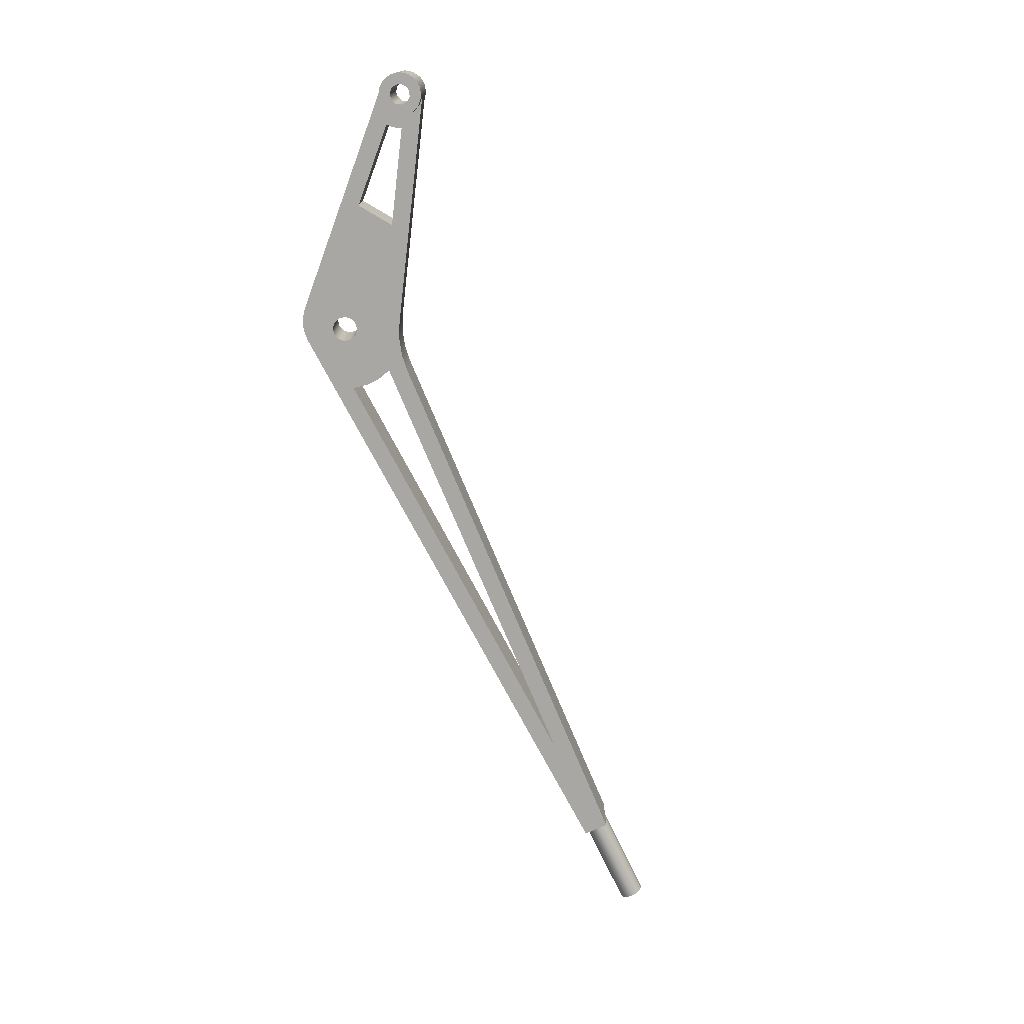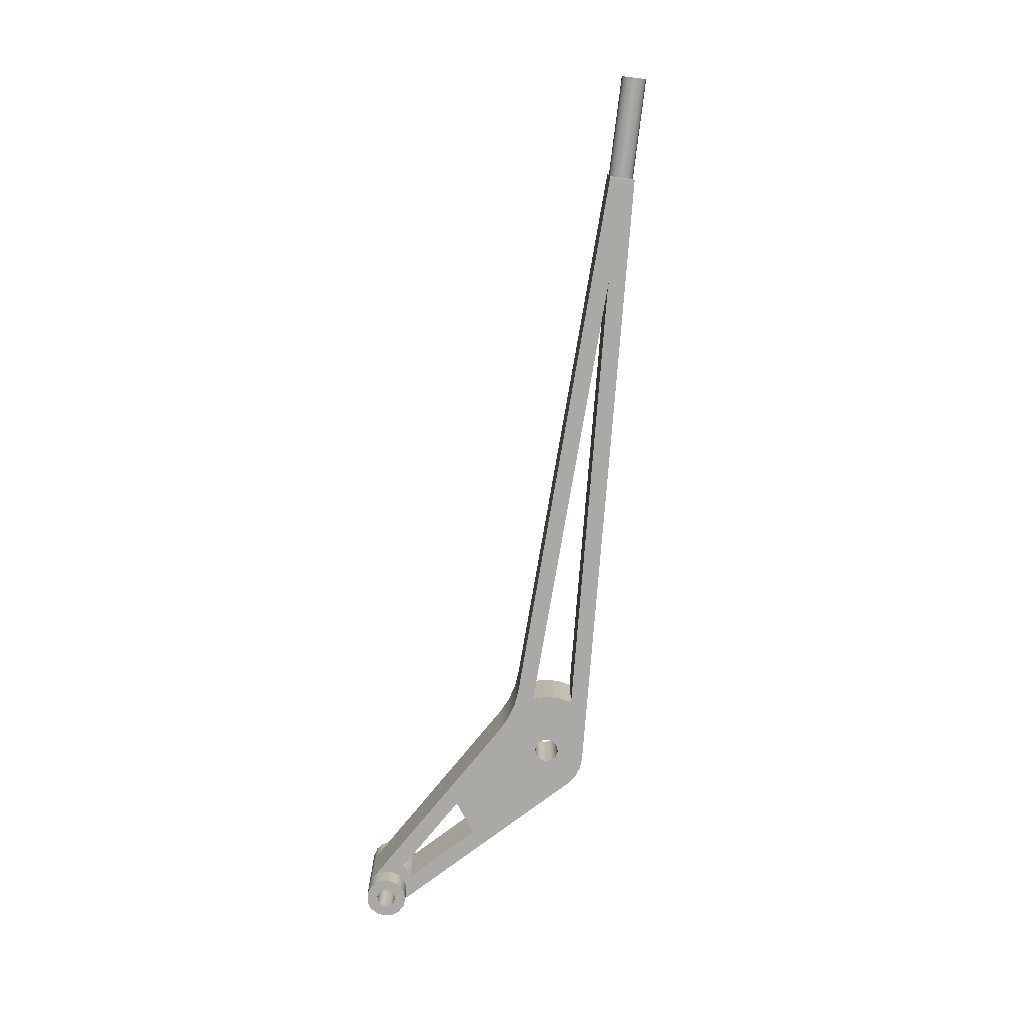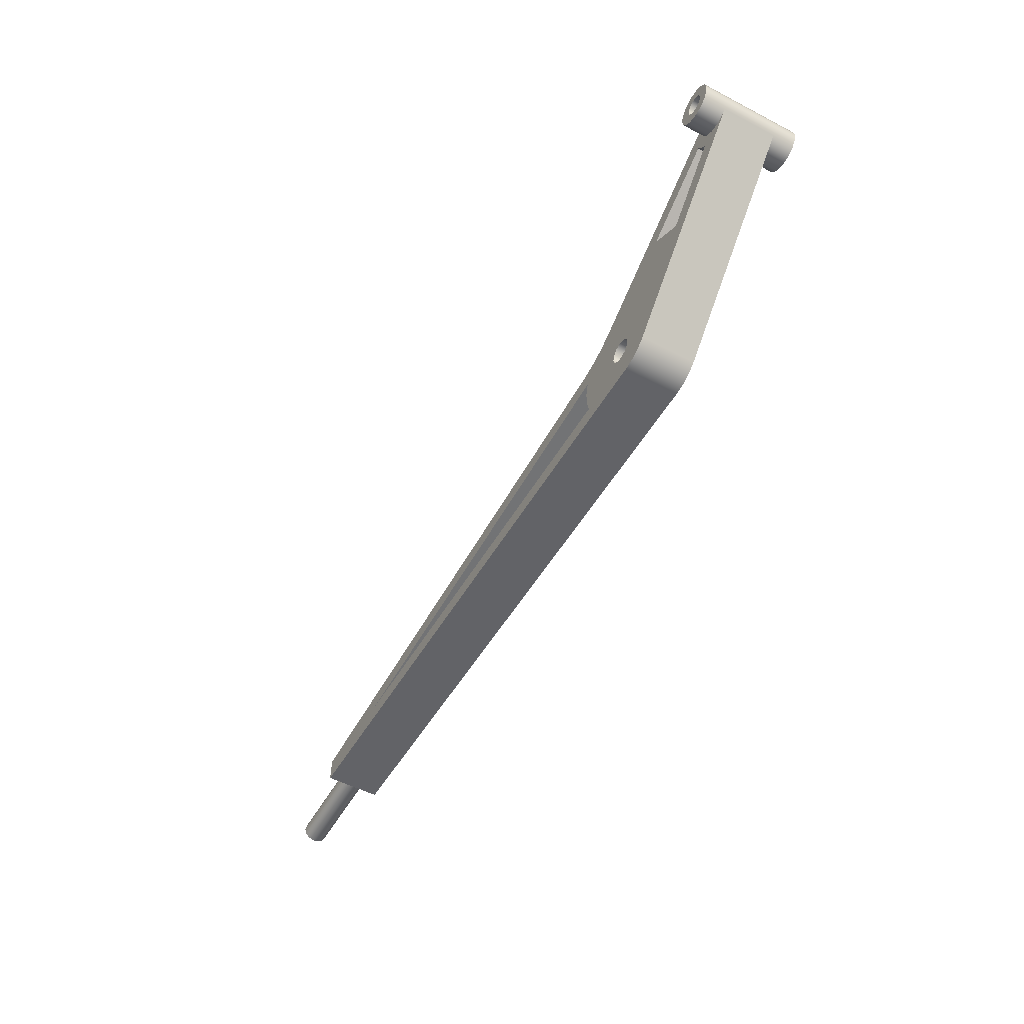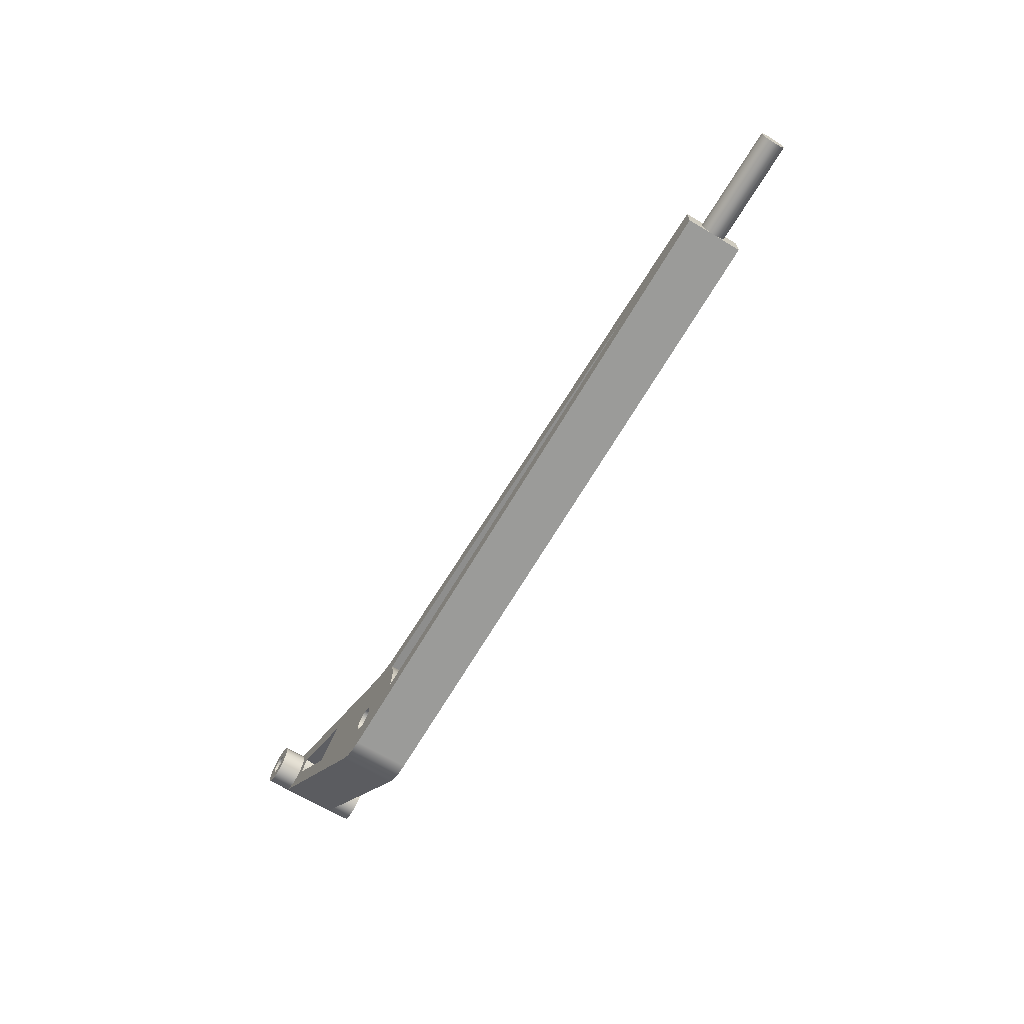
<metadata>
{"format":"obj","ext":"obj","renderer":"f3d","projection":"perspective","resolution":1024,"background":"white","views":[{"elev":-74.7,"azim":-64.7,"up":"+Y"},{"elev":-75.6,"azim":83.2,"up":"+Y"},{"elev":-53.3,"azim":-119.0,"up":"+Z"},{"elev":-67.3,"azim":59.0,"up":"+Z"}]}
</metadata>
<code>
v 29 -0.5 -6.123e-17
v 29 -0.433 0.25
v 29 -0.25 0.433
v 29 3.062e-17 0.5
v 29 0.25 0.433
v 29 0.433 0.25
v 29 0.5 0
v 29 0.433 -0.25
v 29 0.25 -0.433
v 29 3.062e-17 -0.5
v 29 -0.25 -0.433
v 29 -0.433 -0.25
v 25 0 0.5
v 25 -0.25 0.433
v 25 -0.433 0.25
v 25 -0.5 6.123e-17
v 25 -0.433 -0.25
v 25 -0.25 -0.433
v 25 0 -0.5
v 25 0.25 -0.433
v 25 0.433 -0.25
v 25 0.5 0
v 25 0.433 0.25
v 25 0.25 0.433
v 25 -0.5 6.123e-17
v 29 -0.5 -6.123e-17
v 29 -0.5 -6.123e-17
v 29 -0.433 -0.25
v 29 -0.25 -0.433
v 29 3.062e-17 -0.5
v 29 0.25 -0.433
v 29 0.433 -0.25
v 29 0.5 0
v 29 0.433 0.25
v 29 0.25 0.433
v 29 3.062e-17 0.5
v 29 -0.25 0.433
v 29 -0.433 0.25
v 25 0 0.5
v 25 0.25 0.433
v 25 0.433 0.25
v 25 0.5 0
v 25 0.433 -0.25
v 25 0.25 -0.433
v 25 0 -0.5
v 25 1.1 -0.5
v 25 1.1 0.5
v 25 0 -0.5
v 25 -0.25 -0.433
v 25 -0.433 -0.25
v 25 -0.5 6.123e-17
v 25 -0.433 0.25
v 25 -0.25 0.433
v 25 0 0.5
v 25 -1.1 0.5
v 25 -1.1 -0.5
v -8.35 2 6.293
v -8.277 2 5.948
v -8.069 2 5.662
v -7.763 2 5.485
v -7.411 2 5.448
v -7.075 2 5.557
v -6.812 2 5.794
v -6.669 2 6.117
v -6.669 2 6.47
v -6.812 2 6.793
v -7.075 2 7.029
v -7.411 2 7.139
v -7.763 2 7.102
v -8.069 2 6.925
v -8.277 2 6.639
v -8.35 -2 6.293
v -8.277 -2 6.639
v -8.069 -2 6.925
v -7.763 -2 7.102
v -7.411 -2 7.139
v -7.075 -2 7.029
v -6.812 -2 6.793
v -6.669 -2 6.47
v -6.669 -2 6.117
v -6.812 -2 5.794
v -7.075 -2 5.557
v -7.411 -2 5.448
v -7.763 -2 5.485
v -8.069 -2 5.662
v -8.277 -2 5.948
v -8.109 -1.1 5.7
v -7.849 -1.1 5.518
v -7.54 -1.1 5.444
v -7.226 -1.1 5.489
v -6.949 -1.1 5.646
v -6.75 -1.1 5.893
v -6.656 -1.1 6.196
v -6.679 -1.1 6.512
v -6.816 -1.1 6.799
v -7.05 -1.1 7.014
v -7.05 1.1 7.014
v -6.816 1.1 6.799
v -6.679 1.1 6.512
v -6.656 1.1 6.196
v -6.75 1.1 5.893
v -6.949 1.1 5.646
v -7.226 1.1 5.489
v -7.54 1.1 5.444
v -7.849 1.1 5.518
v -8.109 1.1 5.7
v -8.35 -2 6.293
v -8.35 2 6.293
v -7.9 -2 6.293
v -7.837 -2 6.51
v -7.666 -2 6.657
v -7.443 -2 6.689
v -7.238 -2 6.596
v -7.116 -2 6.406
v -7.116 -2 6.181
v -7.238 -2 5.991
v -7.443 -2 5.897
v -7.666 -2 5.929
v -7.837 -2 6.077
v -8.35 -2 6.293
v -8.277 -2 5.948
v -8.069 -2 5.662
v -7.763 -2 5.485
v -7.411 -2 5.448
v -7.075 -2 5.557
v -6.812 -2 5.794
v -6.669 -2 6.117
v -6.669 -2 6.47
v -6.812 -2 6.793
v -7.075 -2 7.029
v -7.411 -2 7.139
v -7.763 -2 7.102
v -8.069 -2 6.925
v -8.277 -2 6.639
v -7.9 -2 6.293
v -7.837 -2 6.077
v -7.666 -2 5.929
v -7.443 -2 5.897
v -7.238 -2 5.991
v -7.116 -2 6.181
v -7.116 -2 6.406
v -7.238 -2 6.596
v -7.443 -2 6.689
v -7.666 -2 6.657
v -7.837 -2 6.51
v -7.9 2 6.293
v -7.837 2 6.51
v -7.666 2 6.657
v -7.443 2 6.689
v -7.238 2 6.596
v -7.116 2 6.406
v -7.116 2 6.181
v -7.238 2 5.991
v -7.443 2 5.897
v -7.666 2 5.929
v -7.837 2 6.077
v -7.9 2 6.293
v -7.9 -2 6.293
v -7.9 2 6.293
v -7.837 2 6.077
v -7.666 2 5.929
v -7.443 2 5.897
v -7.238 2 5.991
v -7.116 2 6.181
v -7.116 2 6.406
v -7.238 2 6.596
v -7.443 2 6.689
v -7.666 2 6.657
v -7.837 2 6.51
v -8.35 2 6.293
v -8.277 2 6.639
v -8.069 2 6.925
v -7.763 2 7.102
v -7.411 2 7.139
v -7.075 2 7.029
v -6.812 2 6.793
v -6.669 2 6.47
v -6.669 2 6.117
v -6.812 2 5.794
v -7.075 2 5.557
v -7.411 2 5.448
v -7.763 2 5.485
v -8.069 2 5.662
v -8.277 2 5.948
v -6.283 -1.1 5.709
v -2.989 -1.1 3.652
v -4.277 -1.1 2.771
v -6.671 -1.1 5.228
v -6.517 -1.1 5.368
v -6.387 -1.1 5.53
v -0.5 -1.1 0
v -0.433 -1.1 0.25
v -0.25 -1.1 0.433
v 3.062e-17 -1.1 0.5
v 0.25 -1.1 0.433
v 0.433 -1.1 0.25
v 0.5 -1.1 0
v 0.433 -1.1 -0.25
v 0.25 -1.1 -0.433
v 3.062e-17 -1.1 -0.5
v -0.25 -1.1 -0.433
v -0.433 -1.1 -0.25
v 2.342 -1.1 0.8757
v 20.77 -1.1 -1.332e-15
v 20.44 -1.1 -1.332e-15
v 2.37 -1.1 -0.7953
v 2.488 -1.1 -0.241
v 2.479 -1.1 0.3257
v 25 -1.1 0.5
v 2.639 -1.1 1.562
v 1.965 -1.1 1.652
v 1.315 -1.1 1.855
v 0.7096 -1.1 2.166
v -7.05 -1.1 7.014
v -6.816 -1.1 6.799
v -6.679 -1.1 6.512
v -6.656 -1.1 6.196
v -6.75 -1.1 5.893
v -6.949 -1.1 5.646
v -7.226 -1.1 5.489
v -7.54 -1.1 5.444
v -7.849 -1.1 5.518
v -8.109 -1.1 5.7
v -1.454 -1.1 -1.129
v -1.1 -1.1 -1.403
v -0.6834 -1.1 -1.568
v -0.2377 -1.1 -1.611
v 25 -1.1 -0.5
v 20.77 -1.1 -1.332e-15
v 20.77 1.1 -1.332e-15
v 20.44 1.1 -1.332e-15
v 20.44 -1.1 -1.332e-15
v 20.44 -1.1 -1.332e-15
v 20.44 1.1 -1.332e-15
v 2.37 1.1 -0.7953
v 2.37 -1.1 -0.7953
v 2.37 -1.1 -0.7953
v 2.37 1.1 -0.7953
v 2.488 1.1 -0.241
v 2.479 1.1 0.3257
v 2.342 1.1 0.8757
v 2.342 -1.1 0.8757
v 2.479 -1.1 0.3257
v 2.488 -1.1 -0.241
v 2.342 -1.1 0.8757
v 2.342 1.1 0.8757
v 20.77 1.1 -1.332e-15
v 20.77 -1.1 -1.332e-15
v -0.5 -1.1 0
v -0.433 -1.1 -0.25
v -0.25 -1.1 -0.433
v 3.062e-17 -1.1 -0.5
v 0.25 -1.1 -0.433
v 0.433 -1.1 -0.25
v 0.5 -1.1 0
v 0.433 -1.1 0.25
v 0.25 -1.1 0.433
v 3.062e-17 -1.1 0.5
v -0.25 -1.1 0.433
v -0.433 -1.1 0.25
v -0.5 1.1 0
v -0.433 1.1 0.25
v -0.25 1.1 0.433
v 3.062e-17 1.1 0.5
v 0.25 1.1 0.433
v 0.433 1.1 0.25
v 0.5 1.1 0
v 0.433 1.1 -0.25
v 0.25 1.1 -0.433
v 3.062e-17 1.1 -0.5
v -0.25 1.1 -0.433
v -0.433 1.1 -0.25
v -0.5 1.1 0
v -0.5 -1.1 0
v -2.989 -1.1 3.652
v -2.989 1.1 3.652
v -4.277 1.1 2.771
v -4.277 -1.1 2.771
v -4.277 -1.1 2.771
v -4.277 1.1 2.771
v -6.671 1.1 5.228
v -6.671 -1.1 5.228
v -6.671 -1.1 5.228
v -6.671 1.1 5.228
v -6.517 1.1 5.368
v -6.387 1.1 5.53
v -6.283 1.1 5.709
v -6.283 -1.1 5.709
v -6.387 -1.1 5.53
v -6.517 -1.1 5.368
v -6.283 -1.1 5.709
v -6.283 1.1 5.709
v -2.989 1.1 3.652
v -2.989 -1.1 3.652
v 2.639 -1.1 1.562
v 2.639 1.1 1.562
v 1.965 1.1 1.652
v 1.315 1.1 1.855
v 0.7096 1.1 2.166
v 0.7096 -1.1 2.166
v 1.315 -1.1 1.855
v 1.965 -1.1 1.652
v 0.7096 -1.1 2.166
v 0.7096 1.1 2.166
v -7.05 1.1 7.014
v -7.05 -1.1 7.014
v -8.109 -1.1 5.7
v -8.109 1.1 5.7
v -1.454 1.1 -1.129
v -1.454 -1.1 -1.129
v -1.454 -1.1 -1.129
v -1.454 1.1 -1.129
v -1.1 1.1 -1.403
v -0.6834 1.1 -1.568
v -0.2377 1.1 -1.611
v -0.2377 -1.1 -1.611
v -0.6834 -1.1 -1.568
v -1.1 -1.1 -1.403
v -0.2377 -1.1 -1.611
v -0.2377 1.1 -1.611
v 25 1.1 -0.5
v 25 0 -0.5
v 25 -1.1 -0.5
v 25 -1.1 0.5
v 25 0 0.5
v 25 1.1 0.5
v 2.639 1.1 1.562
v 2.639 -1.1 1.562
v -2.989 1.1 3.652
v -6.283 1.1 5.709
v -6.387 1.1 5.53
v -6.517 1.1 5.368
v -6.671 1.1 5.228
v -4.277 1.1 2.771
v -0.5 1.1 0
v -0.433 1.1 -0.25
v -0.25 1.1 -0.433
v 3.062e-17 1.1 -0.5
v 0.25 1.1 -0.433
v 0.433 1.1 -0.25
v 0.5 1.1 0
v 0.433 1.1 0.25
v 0.25 1.1 0.433
v 3.062e-17 1.1 0.5
v -0.25 1.1 0.433
v -0.433 1.1 0.25
v 20.77 1.1 -1.332e-15
v 2.342 1.1 0.8757
v 2.479 1.1 0.3257
v 2.488 1.1 -0.241
v 2.37 1.1 -0.7953
v 20.44 1.1 -1.332e-15
v 2.639 1.1 1.562
v 25 1.1 0.5
v 25 1.1 -0.5
v -0.2377 1.1 -1.611
v -0.6834 1.1 -1.568
v -1.1 1.1 -1.403
v -1.454 1.1 -1.129
v -8.109 1.1 5.7
v -7.849 1.1 5.518
v -7.54 1.1 5.444
v -7.226 1.1 5.489
v -6.949 1.1 5.646
v -6.75 1.1 5.893
v -6.656 1.1 6.196
v -6.679 1.1 6.512
v -6.816 1.1 6.799
v -7.05 1.1 7.014
v 0.7096 1.1 2.166
v 1.315 1.1 1.855
v 1.965 1.1 1.652
g c1d778da-e343-11ea-92a3-54bf646e7e1f
f 2 15 1
f 1 15 25
f 26 16 12
f 12 16 17
f 12 17 11
f 11 17 18
f 11 18 10
f 10 18 19
f 10 19 9
f 9 19 20
f 9 20 8
f 8 20 21
f 8 21 7
f 7 21 22
f 7 22 6
f 6 22 23
f 6 23 5
f 5 23 24
f 5 24 4
f 4 24 13
f 4 13 3
f 3 13 14
f 3 14 2
f 2 14 15
g c1d8d876-e343-11ea-81f0-54bf646e7e1f
f 28 32 27
f 27 32 33
f 27 33 38
f 38 33 34
f 38 34 37
f 37 34 35
f 37 35 36
f 32 28 31
f 31 28 29
f 31 29 30
g 4e0ca14e-d678-38ba-8447-bb65e86458c5
f 39 40 47
f 47 40 41
f 47 41 42
f 47 42 46
f 46 42 43
f 46 43 44
f 44 45 46
g c0f74cb6-e343-11ea-b682-54bf646e7e1f
f 48 49 56
f 56 49 50
f 56 50 51
f 56 51 55
f 55 51 52
f 55 52 53
f 53 54 55
g c15dd946-e343-11ea-8785-54bf646e7e1f
f 58 86 57
f 57 86 107
f 108 72 71
f 71 72 73
f 71 73 70
f 70 73 74
f 70 74 69
f 69 74 75
f 69 75 68
f 68 75 76
f 68 76 67
f 67 76 77
f 67 77 97
f 97 77 96
f 96 77 78
f 96 78 95
f 95 78 94
f 94 78 79
f 94 79 93
f 93 79 80
f 93 80 92
f 92 80 81
f 92 81 91
f 91 81 82
f 91 82 90
f 90 82 83
f 90 83 89
f 89 83 84
f 89 84 88
f 88 84 85
f 88 85 87
f 87 85 86
f 87 86 58
f 87 58 106
f 106 58 59
f 106 59 105
f 105 59 60
f 105 60 104
f 104 60 61
f 104 61 103
f 103 61 62
f 103 62 102
f 102 62 63
f 102 63 101
f 101 63 64
f 101 64 100
f 100 64 65
f 100 65 99
f 99 65 66
f 99 66 98
f 98 66 97
f 97 66 67
g c15f5ff8-e343-11ea-808b-54bf646e7e1f
f 110 134 109
f 109 134 120
f 109 120 121
f 134 110 133
f 133 110 111
f 133 111 132
f 132 111 112
f 132 112 131
f 131 112 130
f 130 112 113
f 130 113 129
f 129 113 114
f 129 114 128
f 128 114 115
f 128 115 127
f 127 115 126
f 126 115 116
f 126 116 125
f 125 116 117
f 125 117 124
f 124 117 123
f 123 117 118
f 123 118 122
f 122 118 119
f 122 119 121
f 121 119 109
g c160715e-e343-11ea-8daa-54bf646e7e1f
f 136 156 135
f 135 156 157
f 158 146 145
f 145 146 147
f 145 147 144
f 144 147 148
f 144 148 143
f 143 148 149
f 143 149 142
f 142 149 150
f 142 150 141
f 141 150 151
f 141 151 140
f 140 151 152
f 140 152 139
f 139 152 153
f 139 153 138
f 138 153 154
f 138 154 137
f 137 154 155
f 137 155 136
f 136 155 156
g c163098c-e343-11ea-8889-54bf646e7e1f
f 160 184 159
f 159 184 170
f 159 170 171
f 184 160 183
f 183 160 161
f 183 161 182
f 182 161 162
f 182 162 181
f 181 162 180
f 180 162 163
f 180 163 179
f 179 163 164
f 179 164 178
f 178 164 177
f 177 164 165
f 177 165 176
f 176 165 166
f 176 166 175
f 175 166 167
f 175 167 174
f 174 167 173
f 173 167 168
f 173 168 172
f 172 168 169
f 172 169 171
f 171 169 159
g c0eb659e-e343-11ea-9257-54bf646e7e1f
f 186 216 185
f 185 216 217
f 185 217 218
f 187 213 186
f 186 213 215
f 186 215 216
f 188 221 187
f 187 221 222
f 187 222 224
f 224 222 223
f 221 188 220
f 220 188 189
f 220 189 190
f 220 190 219
f 219 190 185
f 219 185 218
f 192 187 191
f 191 187 224
f 191 224 202
f 202 224 201
f 201 224 200
f 200 224 206
f 200 206 199
f 199 206 207
f 199 207 198
f 198 207 197
f 197 207 208
f 197 208 196
f 196 208 195
f 195 208 203
f 195 203 194
f 194 203 211
f 194 211 212
f 192 193 187
f 187 193 194
f 187 194 213
f 213 194 212
f 211 203 210
f 210 203 204
f 210 204 209
f 209 204 228
f 228 204 205
f 228 205 227
f 227 205 206
f 227 206 225
f 225 206 224
f 213 214 215
f 225 226 227
g c0ec7718-e343-11ea-b2d6-54bf646e7e1f
f 230 231 229
f 229 231 232
g c0ed136e-e343-11ea-974f-54bf646e7e1f
f 234 235 233
f 233 235 236
g c0edaf9c-e343-11ea-aec4-54bf646e7e1f
f 237 238 244
f 244 238 239
f 244 239 243
f 243 239 240
f 243 240 242
f 242 240 241
g c0ee4bd4-e343-11ea-9f6f-54bf646e7e1f
f 246 247 245
f 245 247 248
g c0eee81a-e343-11ea-8e2e-54bf646e7e1f
f 250 272 249
f 249 272 273
f 274 261 260
f 260 261 262
f 260 262 259
f 259 262 263
f 259 263 258
f 258 263 264
f 258 264 257
f 257 264 265
f 257 265 256
f 256 265 266
f 256 266 255
f 255 266 267
f 255 267 254
f 254 267 268
f 254 268 253
f 253 268 269
f 253 269 252
f 252 269 270
f 252 270 251
f 251 270 271
f 251 271 250
f 250 271 272
g c0ef844a-e343-11ea-9391-54bf646e7e1f
f 276 277 275
f 275 277 278
g c0f047a2-e343-11ea-b63f-54bf646e7e1f
f 280 281 279
f 279 281 282
g c0f0e3e6-e343-11ea-aa4e-54bf646e7e1f
f 283 284 290
f 290 284 285
f 290 285 286
f 287 288 286
f 286 288 289
f 286 289 290
g c0f1a736-e343-11ea-9449-54bf646e7e1f
f 292 293 291
f 291 293 294
g c0f26a8a-e343-11ea-b9c9-54bf646e7e1f
f 295 296 302
f 302 296 297
f 302 297 301
f 301 297 298
f 301 298 300
f 300 298 299
g c0f32e00-e343-11ea-bda5-54bf646e7e1f
f 304 305 303
f 303 305 306
g c0f4b4a2-e343-11ea-bd25-54bf646e7e1f
f 308 309 307
f 307 309 310
g c0f577f0-e343-11ea-820f-54bf646e7e1f
f 311 312 318
f 318 312 313
f 318 313 317
f 317 313 314
f 317 314 316
f 316 314 315
g c0f66250-e343-11ea-a422-54bf646e7e1f
f 323 319 322
f 322 319 320
f 322 320 321
g c0f81006-e343-11ea-87e2-54bf646e7e1f
f 324 325 328
f 328 325 327
f 327 325 326
g c0f8fa74-e343-11ea-98b5-54bf646e7e1f
f 330 367 329
f 329 367 368
f 329 368 370
f 370 368 369
f 331 364 330
f 330 364 365
f 330 365 366
f 364 331 363
f 363 331 332
f 363 332 333
f 363 333 362
f 362 333 334
f 362 334 361
f 361 334 359
f 361 359 360
f 329 370 334
f 334 370 344
f 334 344 345
f 336 359 335
f 335 359 334
f 335 334 346
f 346 334 345
f 336 337 359
f 359 337 338
f 359 338 351
f 351 338 339
f 351 339 350
f 350 339 340
f 350 340 341
f 350 341 349
f 349 341 342
f 349 342 343
f 349 343 348
f 348 343 344
f 348 344 372
f 372 344 371
f 371 344 370
f 348 353 347
f 347 353 354
f 347 354 355
f 352 356 351
f 351 356 358
f 351 358 359
f 356 352 355
f 355 352 347
f 356 357 358
f 366 367 330
f 372 353 348

</code>
